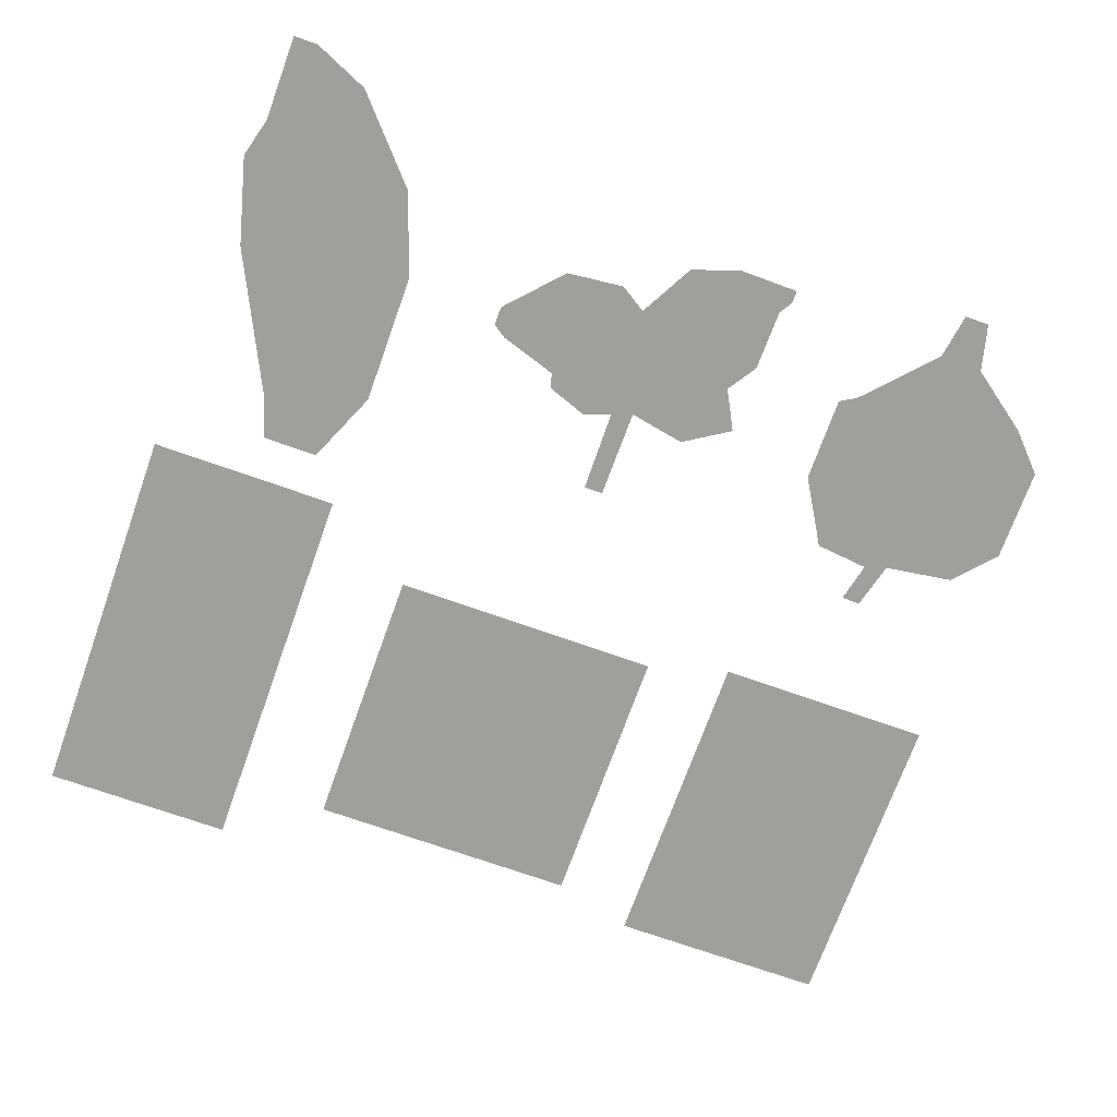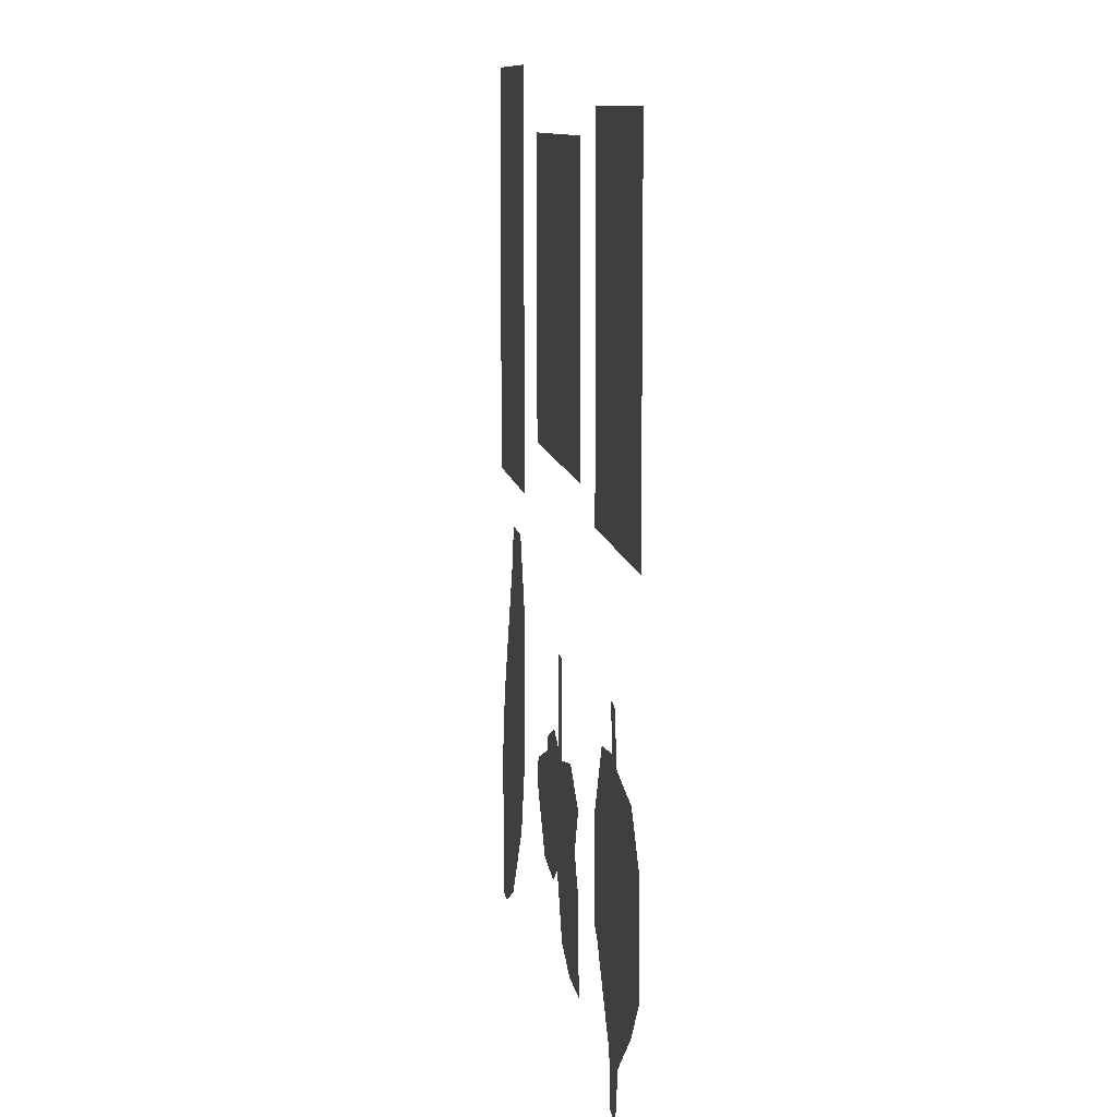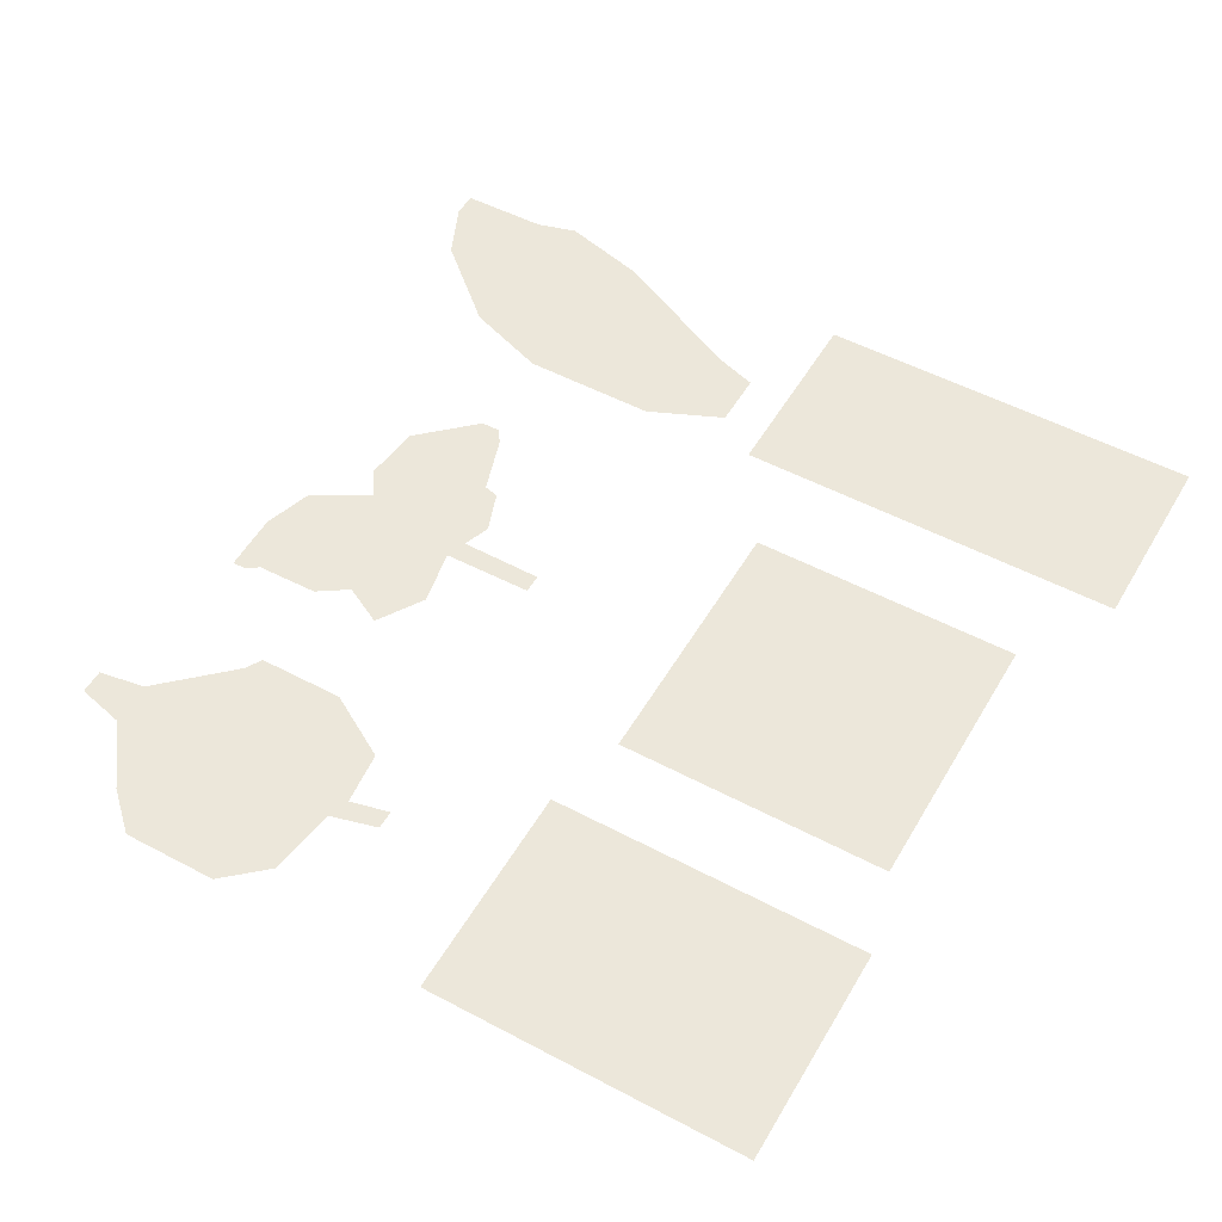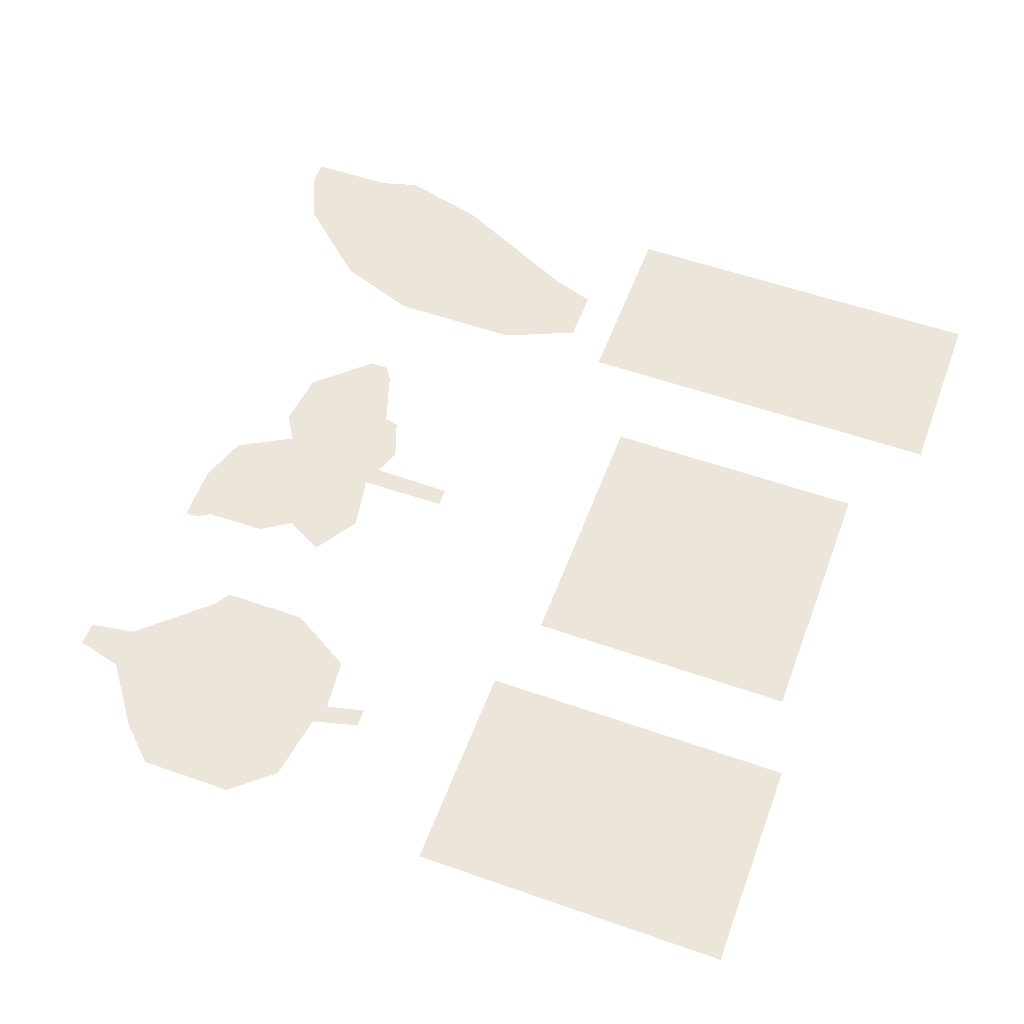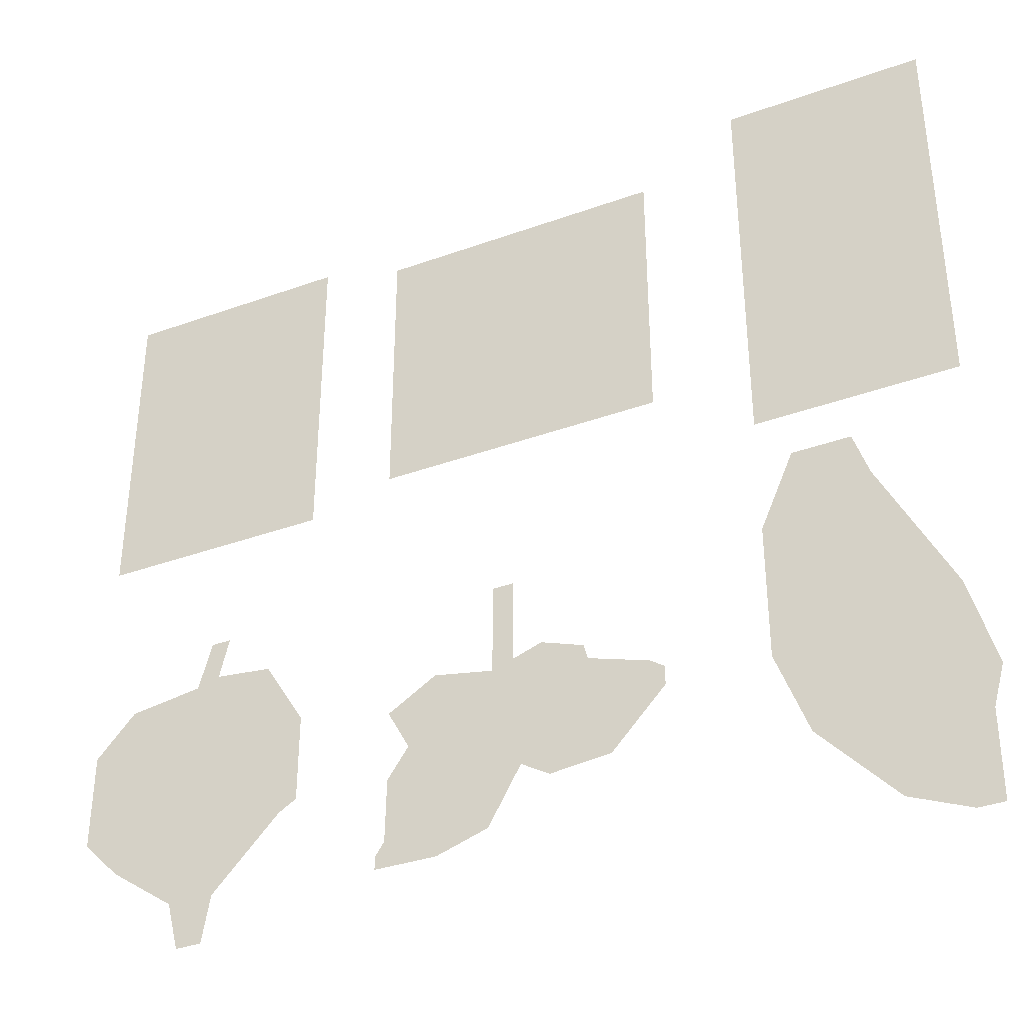
<metadata>
{"format":"obj","ext":"obj","renderer":"f3d","projection":"perspective","resolution":1024,"background":"white","views":[{"elev":-71.2,"azim":160.4,"up":"+Y"},{"elev":9.4,"azim":-97.6,"up":"+Z"},{"elev":52.5,"azim":-60.3,"up":"+Y"},{"elev":55.7,"azim":-69.7,"up":"+Y"},{"elev":-37.7,"azim":24.7,"up":"+Z"}]}
</metadata>
<code>
o Plane
v -1.25 0 3.251
v 1.25 0 3.251
v -1.25 0 0.7488
v 1.25 0 0.7488
v 2.126 0 3.8
v 3.874 0 3.8
v 2.126 0 0.2
v 3.874 0 0.2
v -4 0 3.463
v -2 0 3.463
v -4 0 0.5371
v -2 0 0.5371
f 10 11 9
f 10 12 11
f 2 3 1
f 2 4 3
f 6 7 5
f 6 8 7
o Plane.001
v 2.126 0 -2.1
v 2.126 0 -0.8762
v 2.421 0 -0.2
v 2.926 0 -0.2
v -0.05774 0 -0.7488
v -0.2322 0 -0.7488
v 1.25 0 -2.113
v 1.25 0 -1.943
v -4 0 -1.431
v -4 0 -2.29
v -3.022 0 -3.463
v -2.798 0 -3.463
v -2 0 -2.327
v -2 0 -1.544
v -2.757 0 -0.5371
v -2.929 0 -0.5371
v -3.664 0 -1.05
v -3.039 0 -0.9594
v -2.84 0 -0.896
v -2.351 0 -0.9503
v -2.151 0 -2.418
v -2.731 0 -3.043
v -3.13 0 -3.034
v -3.682 0 -2.626
v -1.25 0 -3.162
v -1.25 0 -3.045
v -1.173 0 -2.925
v -1.164 0 -2.363
v -0.9828 0 -2.092
v -1.173 0 -1.729
v -0.7563 0 -1.467
v -0.2399 0 -1.566
v -0.04972 0 -1.503
v 0.1949 0 -1.412
v 0.5663 0 -1.548
v 0.6025 0 -1.684
v 1.128 0 -1.856
v 0.7837 0 -2.617
v 0.2583 0 -2.671
v 0.0137 0 -2.517
v -0.2671 0 -3.025
v -0.711 0 -3.17
v 3.544 0 -3.8
v 3.765 0 -3.8
v 3.874 0 -2.653
v 2.396 0 -2.853
v 3.039 0 -3.577
v 3.773 0 -3.016
v 3.664 0 -1.856
v 3.057 0 -0.6061
f 33 30 26
f 22 21 36
f 21 29 30
f 30 28 31
f 28 27 31
f 21 30 36
f 35 36 33
f 24 23 34
f 23 35 34
f 36 30 33
f 31 32 26
f 26 25 33
f 33 34 35
f 30 31 26
f 49 19 50
f 37 38 39
f 39 40 54
f 40 41 53
f 41 42 43
f 44 18 45
f 18 17 45
f 41 43 44
f 54 37 39
f 40 53 54
f 41 44 52
f 45 46 48
f 46 47 48
f 48 49 50
f 49 20 19
f 41 52 53
f 44 45 52
f 50 51 48
f 51 52 48
f 45 48 52
f 62 61 13
f 15 16 62
f 60 55 59
f 14 15 62
f 61 57 58
f 13 14 62
f 13 61 58
f 60 56 55
f 57 60 58
f 59 58 60

</code>
